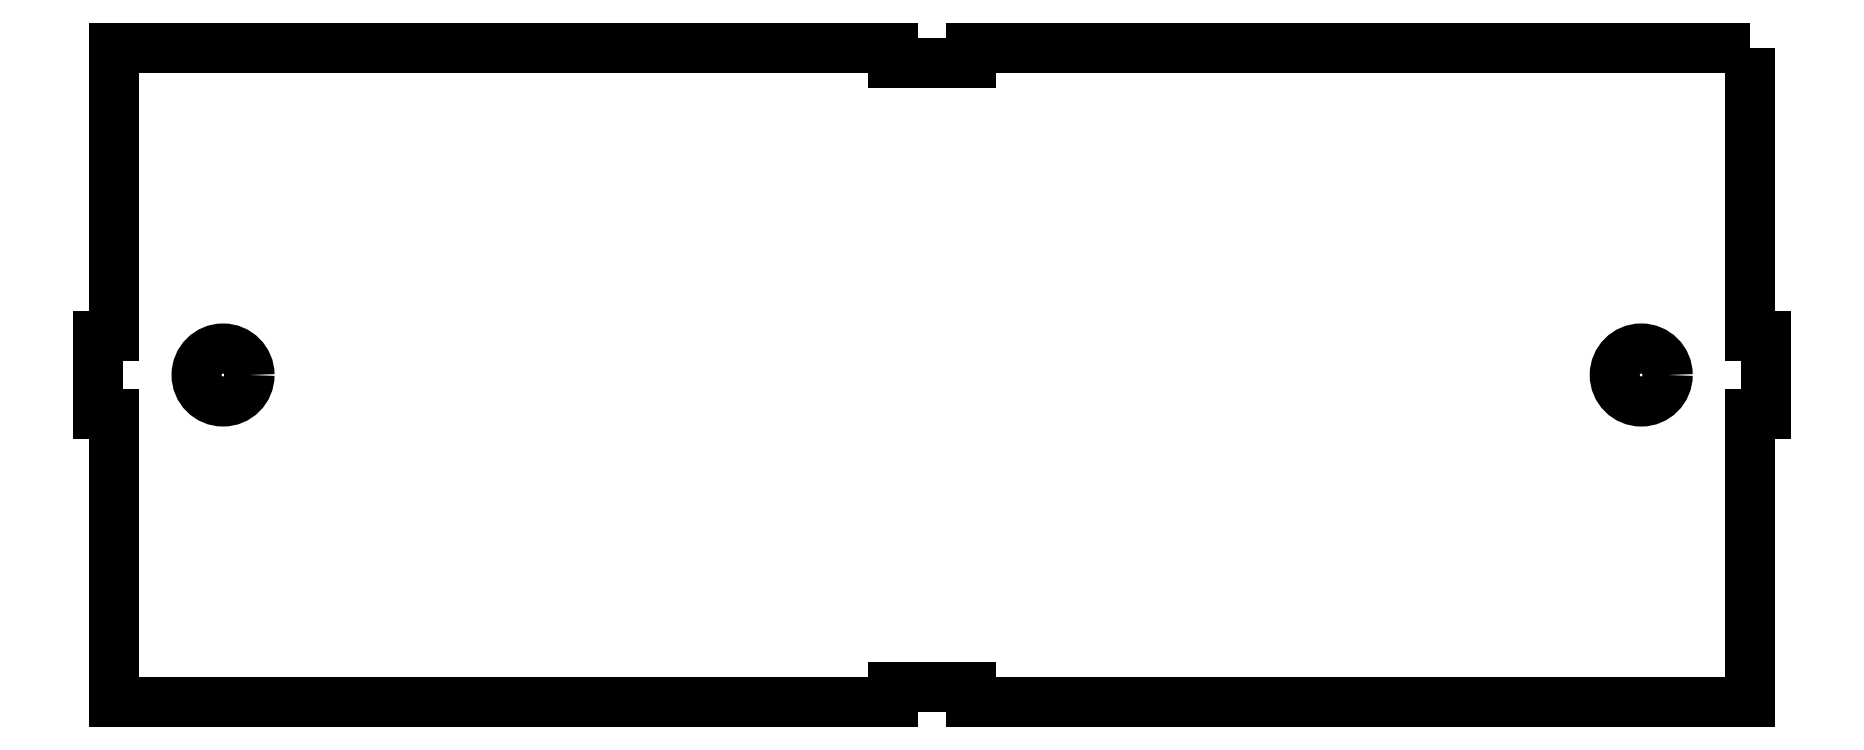
<metadata>
{"format":"dxf","ext":"dxf","renderer":"ezdxf+matplotlib","layout":"modelspace","background":"white","min_lineweight":24,"dpi":150}
</metadata>
<code>
0
SECTION
2
ENTITIES
0
CIRCLE
8
0
10
-248
20
93.5
30
0
40
1.7
210
0
220
0
230
1
0
CIRCLE
8
0
10
-157
20
93.5
30
0
40
1.7
210
0
220
0
230
1
0
LWPOLYLINE
8
0
90
20
70
1
43
0
10
-150
20
114.5
10
-200
20
114.5
10
-200
20
113.5
10
-205
20
113.5
10
-205
20
114.5
10
-255
20
114.5
10
-255
20
96
10
-256
20
96
10
-256
20
91
10
-255
20
91
10
-255
20
72.5
10
-205
20
72.5
10
-205
20
73.5
10
-200
20
73.5
10
-200
20
72.5
10
-150
20
72.5
10
-150
20
91
10
-149
20
91
10
-149
20
96
10
-150
20
96
0
ENDSEC
0
EOF

</code>
